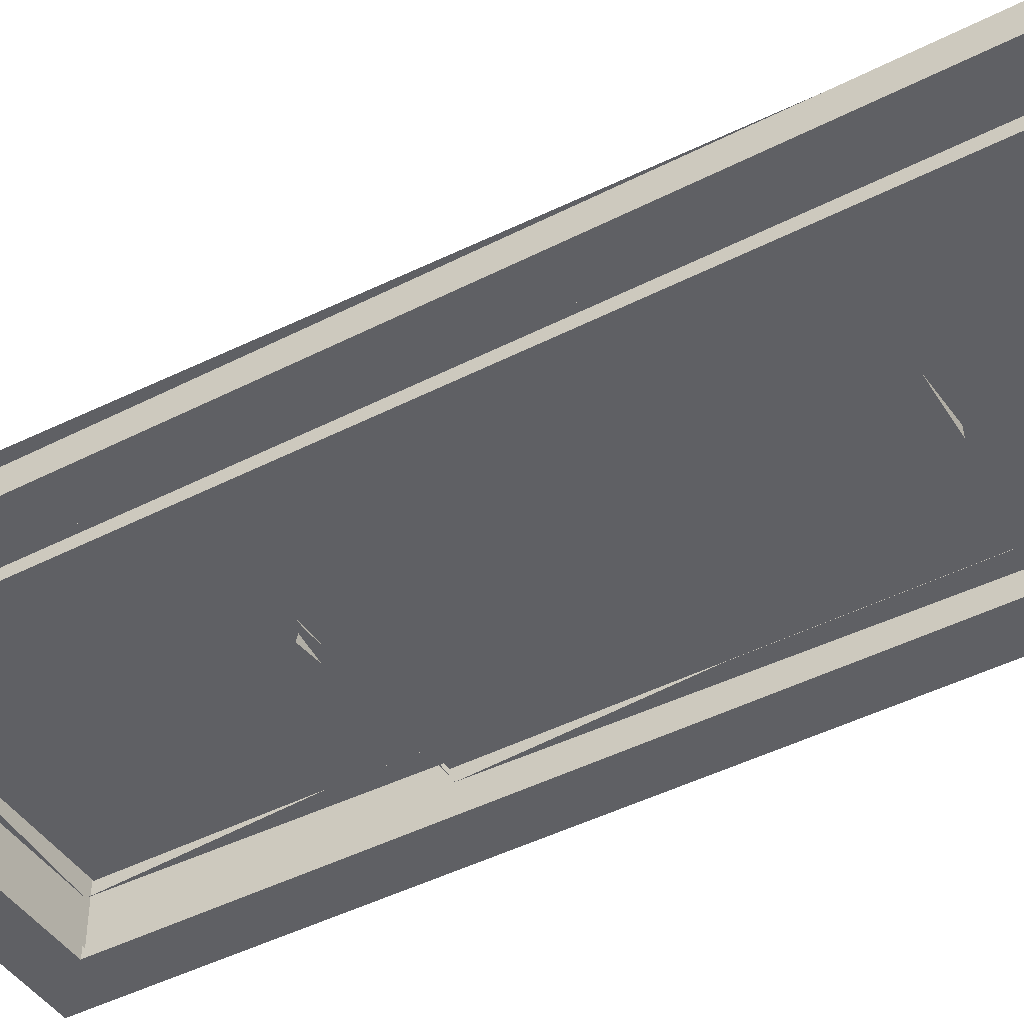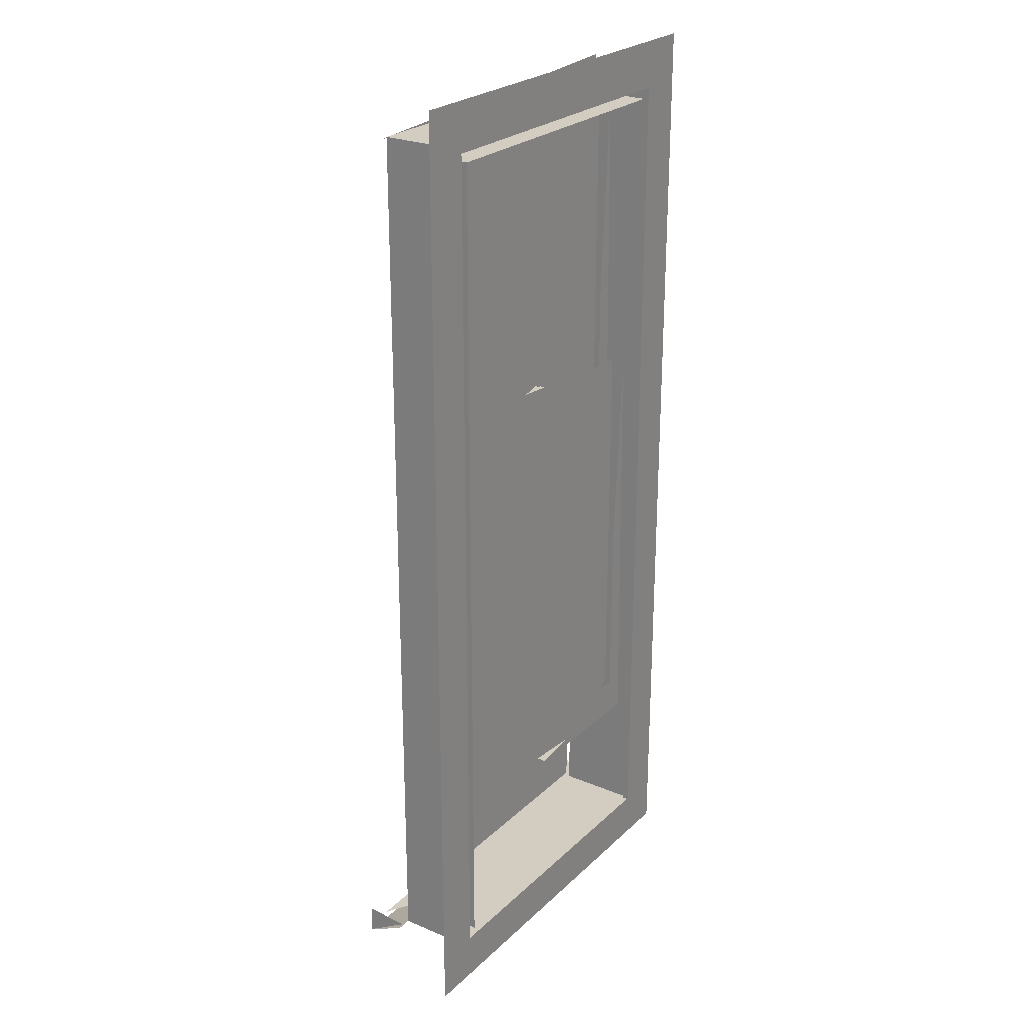
<metadata>
{"format":"obj","ext":"obj","renderer":"f3d","projection":"perspective","resolution":1024,"background":"white","views":[{"elev":-43.9,"azim":-58.8,"up":"+Z"},{"elev":24.8,"azim":124.3,"up":"+Y"}]}
</metadata>
<code>
g
v -4.183 8.523 -74.16
v -4.183 -50.14 -74.16
v -5.215 7.49 -74.03
v -5.215 -49.11 -74.03
v -2.941 -51.4 -74.2
v -2.937 9.785 -74.2
v -2.853 9.853 -73.75
v -2.853 -51.47 -73.75
v -5.911 -48.41 -73.63
v -5.911 6.794 -73.63
v -5.89 -48.43 -73.94
v -5.89 6.811 -73.94
v -5.911 -48.41 -73.75
v -27 -48.41 -73.75
v -5.88 -48.45 -73.96
v -27.03 -48.45 -73.96
v -28.73 8.523 -74.16
v -4.183 8.523 -74.16
v -27.7 7.49 -74.03
v -5.215 7.49 -74.03
v -4.183 -50.14 -74.16
v -28.73 -50.14 -74.16
v -5.215 -49.11 -74.03
v -27.7 -49.11 -74.03
v -2.927 -51.39 -74.2
v -29.99 -51.39 -74.2
v -2.853 -51.47 -73.75
v -30.06 -51.47 -73.75
v -27 -48.41 -73.63
v -27 6.794 -73.63
v -27.04 6.827 -73.97
v -27.04 -48.44 -73.96
v -27 6.794 -73.51
v -5.911 6.794 -73.51
v -5.911 -48.41 -73.51
v -27 -48.41 -73.51
v -2.853 -51.47 -73.51
v -2.853 9.853 -73.51
v -30.06 9.853 -73.51
v -30.06 -51.47 -73.51
v -29.97 -51.4 -74.2
v -29.97 9.785 -74.2
v -30.06 -51.47 -73.75
v -30.06 9.853 -73.75
v -27.7 -49.11 -74.03
v -27.7 7.49 -74.03
v -28.73 -50.14 -74.16
v -28.73 8.523 -74.16
v -2.927 9.765 -74.2
v -29.99 9.769 -74.2
v -30.06 9.853 -73.75
v -2.853 9.853 -73.75
v -5.911 6.794 -73.63
v -27 6.794 -73.63
v -5.896 6.815 -73.94
v -27.02 6.817 -73.94
v -27.42 7.118 -74
v -27.42 -48.92 -74
v -5.495 -48.92 -74
v -5.495 7.118 -74
v -6.431 -47.89 -68.47
v -6.431 -47.89 -73.51
v -26.43 -47.89 -73.51
v -27.1 -47.89 -68.47
v -28.43 -47.89 -66.97
v -4.431 -47.89 -67.35
v -6.431 -47.89 -68.47
v -6.431 6.178 -68.47
v -6.431 6.178 -73.51
v -6.431 -47.89 -73.51
v -6.431 6.178 -68.47
v -26.43 6.178 -68.47
v -26.43 6.178 -73.51
v -6.431 6.178 -73.51
v -26.43 6.178 -68.47
v -26.43 -47.89 -68.47
v -26.43 -47.89 -73.51
v -26.43 6.178 -73.51
v -28.43 -48.81 -65.63
v -28.43 -48.29 -68.52
v -27.43 7.178 -68.47
v -5.431 7.178 -68.47
v -5.431 7.178 -73.51
v -27.43 7.178 -73.51
v -4.431 -48.17 -66.02
v -4.431 -50 -65.92
v -4.431 -48.39 -68.71
v -5.431 -48.82 -68.47
v -27.43 -48.82 -68.47
v -27.43 -48.82 -73.51
v -5.431 -48.82 -73.51
v -5.931 -48.35 -73.51
v -26.93 -48.35 -73.51
v -5.931 6.578 -73.51
v -26.93 6.578 -73.51
v -4.431 -48.81 -68.47
v -4.431 -49.99 -65.97
v -28.43 -49.99 -65.97
v -28.43 -48.81 -68.47
v -4.431 -48.06 -66.61
v -28.43 -48.06 -66.61
v -4.431 -48.91 -65.88
v -28.43 -48.91 -65.88
v -4.431 -49.95 -65.91
v -28.43 -49.95 -65.91
v -5.431 -48.81 -68.47
v -27.43 -48.81 -68.47
v -27.93 -48.5 -68.47
v -27.43 -48.82 -68.47
v -27.43 7.178 -68.47
v -27.43 7.178 -73.51
v -27.43 -48.82 -73.51
v -5.431 7.178 -68.47
v -5.431 -48.82 -68.47
v -5.431 -48.82 -73.51
v -5.431 7.178 -73.51
v -4.931 -48.5 -68.47
v -6.098 -47.89 -68.47
v -6.098 6.678 -68.47
v -27.18 6.678 -68.47
v -27.18 -47.89 -68.47
v -28.43 -47.89 -67.72
v -28.43 8.178 -67.72
v -28.43 8.178 -67.72
v -4.431 8.178 -67.72
v -4.431 8.178 -67.72
v -4.431 -47.89 -67.72
v -4.681 -47.89 -67.25
v -6.181 -47.89 -67.53
v -28.31 -47.89 -66.97
v -28.31 7.928 -66.97
v -4.806 7.928 -66.97
v -4.806 -47.89 -66.97
v -5.014 -47.89 -68.47
v -5.014 7.128 -68.47
v -26.68 6.428 -68.47
v -27.26 -47.89 -68.47
v -28.43 8.178 -68.47
v -6.181 -47.89 -67.85
v -6.181 6.428 -67.85
v -6.181 6.428 -67.85
v -26.68 6.428 -67.85
v -26.68 6.428 -67.85
v -26.68 -47.89 -67.85
v -26.68 -47.89 -67.85
v -28.18 -47.89 -67.41
v -27.93 -47.89 -67.05
v -27.93 7.678 -67.05
v -4.931 -47.89 -67.05
v -4.931 7.678 -67.05
v -27.93 7.678 -67.1
v -4.931 7.678 -67.1
v -27.51 -47.89 -67.22
v -27.51 7.053 -67.22
v -5.868 7.053 -67.22
v -5.868 -47.89 -67.22
v -26.43 6.801 -70.47
v -6.431 6.801 -70.47
v -16.56 -6.652 -69.72
v -25.18 -6.652 -69.72
v -7.681 -6.715 -69.72
v -7.681 -18.98 -69.72
v -16.4 -18.98 -69.72
v -25.18 -18.98 -69.72
v -6.431 -21.48 -69.72
v -7.181 6.332 -69.72
v -26.43 6.801 -69.72
v -26.43 -21.48 -69.72
v -16.31 -6.715 -69.72
v -25.18 5.551 -69.72
v -16.41 5.551 -69.72
v -25.18 -6.746 -71.22
v -16.43 -6.59 -71.22
v -7.681 -6.729 -71.22
v -25.18 -18.98 -71.22
v -16.36 -18.98 -71.22
v -7.681 -18.98 -71.22
v -26.43 -21.48 -71.22
v -25.96 6.051 -71.22
v -6.9 6.051 -71.22
v -6.431 -21.48 -71.22
v -16.36 -6.84 -71.22
v -16.43 5.551 -71.22
v -6.431 6.801 -70.47
v -6.431 -21.48 -70.47
v -16.06 -6.34 -70.47
v -16.06 5.301 -70.47
v -7.931 -6.34 -70.47
v -16.06 -6.34 -70.47
v -7.931 5.301 -70.47
v -7.931 -6.34 -70.47
v -16.06 5.301 -70.47
v -7.931 5.301 -70.47
v -16.06 -7.09 -70.47
v -7.931 -7.09 -70.47
v -16.06 -18.73 -70.47
v -16.06 -7.09 -70.47
v -7.931 -18.73 -70.47
v -16.06 -18.73 -70.47
v -7.931 -7.09 -70.47
v -7.931 -18.73 -70.47
v -7.806 -6.465 -69.85
v -7.806 5.426 -69.85
v -16.18 5.426 -69.85
v -7.806 5.426 -69.85
v -16.18 -6.465 -69.85
v -16.18 5.426 -69.85
v -16.22 -6.506 -69.8
v -7.764 -6.506 -69.8
v -7.806 -6.965 -69.85
v -16.18 -6.965 -69.85
v -16.18 -18.86 -69.85
v -16.18 -6.965 -69.85
v -16.22 -18.9 -69.8
v -7.764 -18.9 -69.8
v -7.848 -7.006 -69.89
v -7.848 -18.81 -69.89
v -7.806 5.426 -71.1
v -16.18 5.426 -71.1
v -16.18 -6.465 -71.1
v -16.18 5.426 -71.1
v -7.848 5.384 -71.05
v -7.848 -6.423 -71.05
v -16.22 -6.506 -71.14
v -7.764 -6.506 -71.14
v -7.806 -6.965 -71.1
v -16.18 -6.965 -71.1
v -16.18 -18.86 -71.1
v -16.18 -6.965 -71.1
v -16.22 -18.9 -71.14
v -7.764 -18.9 -71.14
v -7.848 -7.006 -71.05
v -7.848 -18.81 -71.05
v -26.43 -21.48 -70.47
v -26.43 6.801 -70.47
v -24.93 -18.73 -70.47
v -24.93 -7.09 -70.47
v -16.81 -18.73 -70.47
v -24.93 -18.73 -70.47
v -16.81 -7.09 -70.47
v -16.81 -18.73 -70.47
v -24.93 -7.09 -70.47
v -16.81 -7.09 -70.47
v -24.93 5.301 -70.47
v -16.81 5.301 -70.47
v -24.93 -6.34 -70.47
v -24.93 5.301 -70.47
v -16.81 -6.34 -70.47
v -24.93 -6.34 -70.47
v -16.81 5.301 -70.47
v -16.81 -6.34 -70.47
v -25.06 -18.86 -69.85
v -25.06 -6.965 -69.85
v -16.68 -6.965 -69.85
v -16.68 -18.86 -69.85
v -25.06 -6.965 -69.85
v -16.68 -6.965 -69.85
v -16.68 -18.86 -69.85
v -25.06 -18.86 -69.85
v -16.68 -6.465 -69.85
v -25.06 -6.465 -69.85
v -16.68 5.426 -69.85
v -16.68 -6.465 -69.85
v -25.06 5.426 -69.85
v -16.68 5.426 -69.85
v -25.06 -6.465 -69.85
v -25.06 5.426 -69.85
v -16.68 -18.86 -71.1
v -16.68 -6.965 -71.1
v -25.06 -18.86 -71.1
v -16.68 -18.86 -71.1
v -16.68 -6.965 -71.1
v -25.06 -6.965 -71.1
v -25.06 -6.965 -71.1
v -25.06 -18.86 -71.1
v -25.06 -6.465 -71.1
v -16.68 -6.465 -71.1
v -16.68 -6.465 -71.1
v -16.68 5.426 -71.1
v -16.68 5.426 -71.1
v -25.06 5.426 -71.1
v -25.06 5.426 -71.1
v -25.06 -6.465 -71.1
v -6.431 -21.48 -70.47
v -26.43 -21.48 -70.47
v -25.74 5.678 -70.41
v -6.931 5.678 -70.41
v -6.931 5.678 -70.41
v -6.931 -20.03 -70.41
v -25.74 -20.03 -70.35
v -6.931 -20.03 -70.35
v -6.931 5.678 -70.35
v -25.74 5.678 -70.35
v -6.931 5.678 -70.47
v -6.931 -20.03 -70.47
v -25.74 -20.03 -70.47
v -25.74 5.678 -70.47
v -6.931 -20.03 -70.41
v -25.74 -20.03 -70.41
v -25.74 -20.03 -70.41
v -25.74 5.678 -70.41
v -15.43 -11.59 -71.49
v -16.76 -11.6 -71.4
v -17.64 -11.59 -71.56
v -17.73 -11.6 -71.86
v -17.58 -11.6 -72.19
v -16.94 -11.53 -72.28
v -15.69 -11.57 -72.28
v -15.33 -11.6 -72.08
v -15.27 -11.6 -71.87
v -15.46 -11.55 -72.21
v -15.18 -11.65 -71.81
v -17.84 -11.65 -71.85
v -16.76 -11.44 -72.25
v -16.5 -11.44 -72.28
v -15.8 -11.45 -72.2
v -14.91 -11.4 -72.07
v -14.86 -11.4 -71.97
v -14.88 -11.39 -71.9
v -15.58 -11.43 -71.85
v -16.19 -11.44 -71.81
v -16.57 -11.43 -71.54
v -16.82 -11.44 -72.05
v -16.72 -11.25 -72.21
v -16.56 -11.25 -71.64
v -14.92 -11.25 -71.97
v -15.1 -11.55 -71.93
v -17.39 -11.55 -71.49
v -17.66 -11.55 -72.19
v -15.36 -11.55 -71.48
v -16.6 -11.55 -71.6
v -16.75 -11.26 -72.21
v -16.79 -11.26 -71.99
v -16.59 -11.28 -72.26
v -16.53 -11.23 -71.62
v -16.5 -11.29 -72.25
v -16.2 -11.29 -71.82
v -16.5 -11.28 -72.26
v -14.97 -11.28 -72.09
v -14.97 -11.26 -71.88
v -16.1 -11.26 -71.88
v -14.93 -11.26 -72.03
v -14.93 -11.26 -71.92
v -14.88 -11.28 -71.97
v -14.93 -11.53 -72.03
v -14.89 -11.53 -71.97
v -15.15 -11.61 -72
v -14.93 -11.53 -71.91
v -15.15 -11.51 -71.86
v -14.23 -38.23 -72.75
v -14.77 -38.13 -72.75
v -18.88 -38.31 -72.74
v -18.97 -38.76 -72.74
v -18.79 -39.2 -72.74
v -18.25 -39.3 -72.74
v -14.15 -39.12 -72.75
v -14.05 -38.68 -72.75
v -17.82 -38.43 -72.82
v -18.77 -39.01 -72.82
v -17.74 -39.02 -72.82
v -18.85 -38.29 -72.82
v -18.86 -39.2 -72.72
v -17.53 -39.07 -72.72
v -18.53 -37.96 -72.72
v -14.64 -39.3 -72.75
v -15.36 -38.28 -72.75
v -15.1 -39.31 -72.75
v -14.24 -38.94 -72.82
v -15.34 -38.89 -72.82
v -14.61 -37.91 -72.82
v -15.37 -38.27 -72.72
v -14.55 -39.48 -72.72
v -14.18 -38.21 -72.72
v -17.5 -38.97 -72.74
v -18.08 -38.1 -72.74
v -18.38 -38.13 -72.74
v -18.01 -38.89 -73.06
v -18.49 -38.87 -73.06
v -18.51 -38.78 -73.05
v -18.47 -38.63 -73.06
v -17.99 -38.65 -73.06
v -17.97 -38.78 -73.05
v -17.9 -38.76 -73.34
v -17.91 -38.85 -73.34
v -18.52 -38.88 -73.27
v -17.85 -38.89 -73.92
v -18.24 -38.76 -73.76
v -18.5 -38.64 -73.41
v -17.81 -38.62 -73.88
v -17.91 -38.67 -73.32
v -15.26 -38.65 -73.4
v -17.81 -38.65 -73.4
v -17.81 -38.78 -73.38
v -15.26 -38.78 -73.38
v -15.26 -38.89 -73.42
v -17.81 -38.89 -73.42
v -17.81 -38.87 -73.89
v -15.26 -38.87 -73.89
v -17.81 -38.78 -73.91
v -15.26 -38.78 -73.91
v -17.81 -38.63 -73.87
v -15.26 -38.63 -73.87
v -15.14 -38.67 -73.32
v -15.13 -38.76 -73.31
v -15.13 -38.85 -73.31
v -15.24 -38.89 -73.9
v -14.54 -38.88 -73.33
v -14.71 -38.76 -73.65
v -15.25 -38.67 -73.91
v -14.58 -38.62 -73.42
v -14.58 -38.65 -73.05
v -18.32 -38.61 -73.39
v -14.9 -38.61 -73.12
v -14.81 -38.61 -73.73
v -15.05 -38.63 -73.05
v -15.09 -38.78 -73.04
v -15.07 -38.87 -73.03
v -18.26 -38.91 -73.47
v -14.77 -38.91 -73.42
v -14.6 -38.89 -73.04
v -14.56 -38.78 -73.04
v -18 -38.64 -72.86
v -17.96 -38.76 -72.85
v -18.23 -38.59 -72.83
v -18 -38.88 -72.86
v -18.48 -38.64 -72.85
v -18.25 -38.92 -72.85
v -18.53 -38.76 -72.83
v -18.48 -38.89 -72.85
v -18 -39.31 -72.8
v -17.73 -38.29 -72.84
v -18.33 -39.27 -72.81
v -18.3 -38.14 -72.8
v -18.77 -39.11 -72.84
v -18.78 -38.32 -72.84
v -18.96 -38.7 -72.8
v -14.71 -39.28 -72.81
v -15.11 -38.14 -72.82
v -15.22 -39.2 -72.84
v -14.25 -39.11 -72.85
v -14.72 -38.15 -72.81
v -14.06 -38.73 -72.8
v -14.26 -38.33 -72.85
v -14.59 -38.64 -72.85
v -14.55 -38.76 -72.84
v -14.81 -38.6 -72.83
v -14.59 -38.88 -72.85
v -15.06 -38.64 -72.85
v -14.81 -38.92 -72.84
v -15.11 -38.76 -72.83
v -15.06 -38.88 -72.85
v -26.43 -11.61 -71.97
v -6.431 -11.61 -71.97
v -16.56 -25.06 -71.22
v -25.18 -25.06 -71.22
v -7.681 -25.12 -71.22
v -7.681 -37.39 -71.22
v -16.4 -37.39 -71.22
v -25.18 -37.39 -71.22
v -6.431 -39.89 -71.22
v -7.181 -12.08 -71.22
v -25.98 -11.96 -71.22
v -26.43 -39.89 -71.22
v -16.31 -25.12 -71.22
v -16.41 -12.86 -71.22
v -25.18 -25.15 -72.72
v -16.43 -25 -72.72
v -7.681 -25.14 -72.72
v -25.18 -37.39 -72.72
v -16.36 -37.39 -72.72
v -7.681 -37.39 -72.72
v -26.43 -39.89 -72.72
v -25.96 -12.36 -72.72
v -6.9 -12.36 -72.72
v -6.431 -39.89 -72.72
v -16.36 -25.25 -72.72
v -16.43 -12.86 -72.72
v -6.431 -11.61 -71.97
v -6.431 -39.89 -71.97
v -16.06 -24.75 -71.97
v -16.06 -13.11 -71.97
v -7.931 -24.75 -71.97
v -16.06 -24.75 -71.97
v -7.931 -13.11 -71.97
v -7.931 -24.75 -71.97
v -16.06 -13.11 -71.97
v -7.931 -13.11 -71.97
v -16.06 -25.5 -71.97
v -7.931 -25.5 -71.97
v -16.06 -37.14 -71.97
v -16.06 -25.5 -71.97
v -7.931 -37.14 -71.97
v -16.06 -37.14 -71.97
v -7.931 -25.5 -71.97
v -7.931 -37.14 -71.97
v -7.806 -24.87 -71.35
v -7.806 -12.98 -71.35
v -16.18 -12.98 -71.35
v -7.806 -12.98 -71.35
v -16.18 -24.87 -71.35
v -16.18 -12.98 -71.35
v -16.22 -24.92 -71.3
v -7.764 -24.92 -71.3
v -7.806 -25.37 -71.35
v -16.18 -25.37 -71.35
v -16.18 -37.26 -71.35
v -16.18 -25.37 -71.35
v -16.22 -37.31 -71.3
v -7.764 -37.31 -71.3
v -7.848 -25.42 -71.39
v -7.848 -37.22 -71.39
v -7.806 -12.98 -72.6
v -16.18 -12.98 -72.6
v -16.18 -24.87 -72.6
v -16.18 -12.98 -72.6
v -7.848 -13.02 -72.55
v -7.848 -24.83 -72.55
v -16.22 -24.92 -72.64
v -7.764 -24.92 -72.64
v -7.806 -25.37 -72.6
v -16.18 -25.37 -72.6
v -16.18 -37.26 -72.6
v -16.18 -25.37 -72.6
v -16.22 -37.31 -72.64
v -7.764 -37.31 -72.64
v -7.848 -25.42 -72.55
v -7.848 -37.22 -72.55
v -26.43 -39.89 -71.97
v -26.43 -11.61 -71.97
v -24.93 -37.14 -71.97
v -24.93 -25.5 -71.97
v -16.81 -37.14 -71.97
v -24.93 -37.14 -71.97
v -16.81 -25.5 -71.97
v -16.81 -37.14 -71.97
v -24.93 -25.5 -71.97
v -16.81 -25.5 -71.97
v -24.93 -13.11 -71.97
v -16.81 -13.11 -71.97
v -24.93 -24.75 -71.97
v -24.93 -13.11 -71.97
v -16.81 -24.75 -71.97
v -24.93 -24.75 -71.97
v -16.81 -13.11 -71.97
v -16.81 -24.75 -71.97
v -25.06 -37.26 -71.35
v -25.06 -25.37 -71.35
v -16.68 -25.37 -71.35
v -16.68 -37.26 -71.35
v -25.06 -25.37 -71.35
v -16.68 -25.37 -71.35
v -16.68 -37.26 -71.35
v -25.06 -37.26 -71.35
v -16.68 -24.87 -71.35
v -25.06 -24.87 -71.35
v -16.68 -12.98 -71.35
v -16.68 -24.87 -71.35
v -25.06 -12.98 -71.35
v -16.68 -12.98 -71.35
v -25.06 -24.87 -71.35
v -25.06 -12.98 -71.35
v -16.68 -37.26 -72.6
v -16.68 -25.37 -72.6
v -25.06 -37.26 -72.6
v -16.68 -37.26 -72.6
v -16.68 -25.37 -72.6
v -25.06 -25.37 -72.6
v -25.06 -25.37 -72.6
v -25.06 -37.26 -72.6
v -25.06 -24.87 -72.6
v -16.68 -24.87 -72.6
v -16.68 -24.87 -72.6
v -16.68 -12.98 -72.6
v -16.68 -12.98 -72.6
v -25.06 -12.98 -72.6
v -25.06 -12.98 -72.6
v -25.06 -24.87 -72.6
v -6.431 -39.89 -71.97
v -26.43 -39.89 -71.97
v -25.74 -12.11 -71.91
v -6.931 -12.11 -71.91
v -6.931 -12.11 -71.91
v -6.931 -37.82 -71.91
v -25.74 -37.82 -71.85
v -6.931 -37.82 -71.85
v -6.931 -12.11 -71.85
v -25.74 -12.11 -71.85
v -6.931 -12.11 -71.97
v -6.931 -37.82 -71.97
v -25.74 -37.82 -71.97
v -25.74 -12.11 -71.97
v -6.931 -37.82 -71.91
v -25.74 -37.82 -71.91
v -25.74 -37.82 -71.91
v -25.74 -12.11 -71.91
v -6.181 -47.89 -68.22
v -26.68 -47.89 -68.22
v -26.68 -47.89 -68.22
v -26.68 6.428 -68.22
v -26.68 6.428 -68.22
v -6.181 6.428 -68.22
v -6.181 6.428 -68.22
v -6.181 -47.89 -68.22
v -26.26 -47.46 -67.97
v -6.691 -47.46 -67.97
v -26.26 6.088 -67.97
v -6.691 6.088 -67.97
v -26.18 5.762 -68.47
v -26.18 -47.55 -68.47
v -6.681 -47.55 -68.47
v -6.681 5.762 -68.47
v -7.181 -46.89 -68.3
v -7.181 5.428 -68.3
v -7.181 5.428 -68.3
v -25.68 5.428 -68.3
v -25.68 5.428 -68.3
v -25.68 -46.89 -68.3
v -25.68 -46.89 -68.3
v -7.181 -46.89 -68.3
v -7.106 -46.96 -68.05
v -25.76 -46.96 -68.05
v -7.106 5.503 -68.05
v -7.106 -46.96 -68.05
v -25.76 -46.96 -68.05
v -25.76 5.503 -68.05
v -25.76 5.503 -68.05
v -7.106 5.503 -68.05
v -26.18 -47.48 -68.36
v -26.18 6.08 -68.36
v -26.18 6.08 -68.36
v -6.717 6.08 -68.36
v -6.717 -47.48 -68.35
v -6.717 6.08 -68.35
v -26.18 6.08 -68.35
v -26.18 -47.48 -68.35
v -26.18 6.08 -68.37
v -6.717 6.08 -68.37
v -6.717 -47.48 -68.37
v -26.18 -47.48 -68.37
v -6.717 6.08 -68.36
v -6.717 -47.48 -68.36
v -6.717 -47.48 -68.36
v -26.18 -47.48 -68.36
g int_trim_
f 36 39 40
f 33 39 36
f 35 36 40
f 34 39 33
f 38 34 35
f 38 39 34
f 37 38 35
f 37 35 40
g frame_
f 61 63 64
f 61 64 65
f 62 63 61
f 66 61 65
f 69 70 67
f 68 69 67
f 74 71 72
f 73 74 72
f 78 75 76
f 77 78 76
f 83 84 81
f 82 83 81
f 87 85 86
f 91 88 89
f 90 91 89
f 99 97 98
f 96 97 99
f 111 112 109
f 110 111 109
f 116 113 114
f 115 116 114
f 138 135 136
f 138 136 137
g _18_Part12__
f 164 167 168
f 160 167 164
f 170 167 160
f 163 164 168
f 171 167 170
f 163 171 159
f 169 171 163
f 162 163 168
f 166 167 171
f 166 161 162
f 165 166 162
f 165 162 168
f 175 181 178
f 176 181 175
f 177 181 176
f 172 175 178
f 174 181 177
f 173 174 172
f 180 181 174
f 179 172 178
f 180 183 179
f 459 462 463
f 455 462 459
f 458 459 463
f 458 465 454
f 464 465 458
f 457 458 463
f 461 462 465
f 461 456 457
f 460 461 457
f 460 457 463
f 469 475 472
f 470 475 469
f 471 475 470
f 466 469 472
f 468 475 471
f 467 468 466
f 474 475 468
f 473 466 472
f 474 477 473
g _18_Part_5_
f 292 293 290
f 291 292 290
f 297 295 296
f 294 295 297
g _18_Part31_
f 326 324 325
f 330 331 328
f 358 359 361
f 363 364 362
f 370 368 369
f 373 371 372
f 413 414 412
g _18_Part_4_
f 586 587 584
f 585 586 584
f 591 589 590
f 588 589 591
g _18_Part_3_
f 633 634 635
f 632 633 635
f 637 638 639
f 636 637 639

</code>
